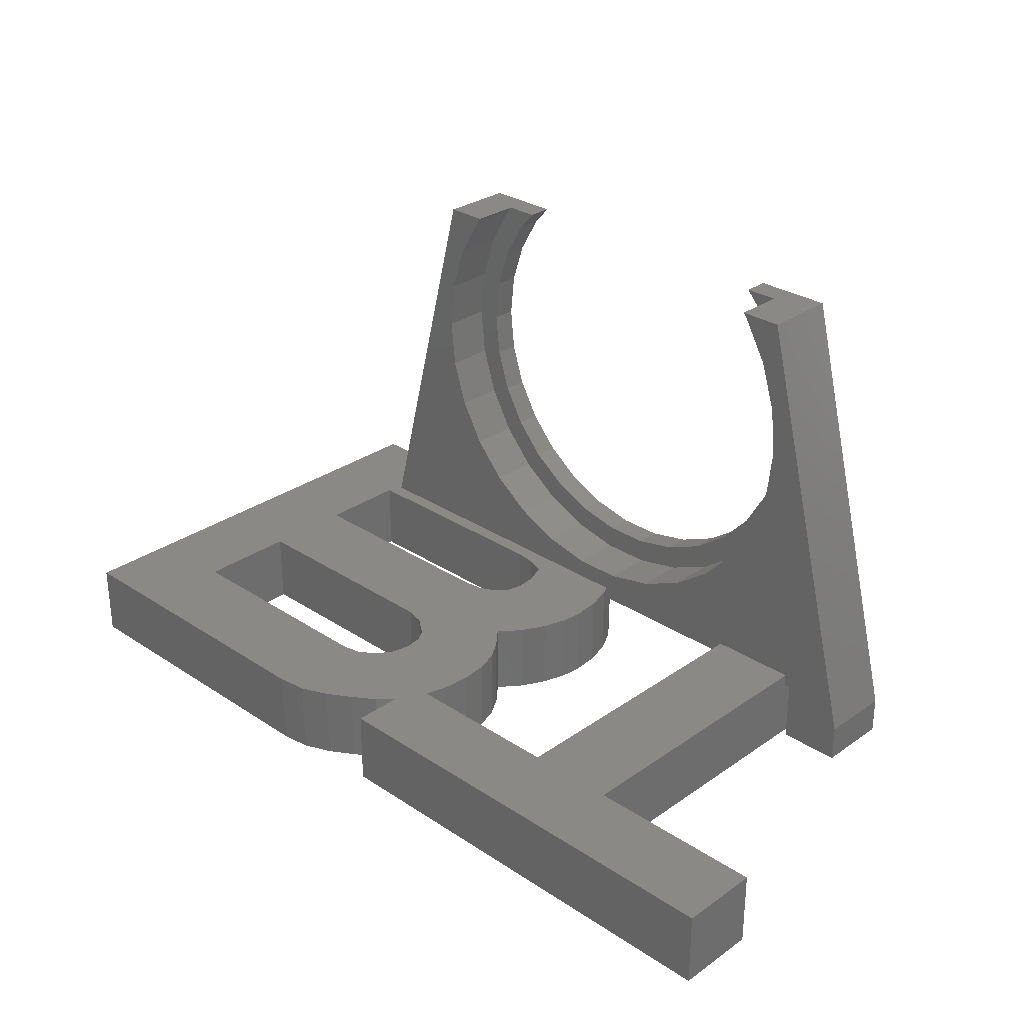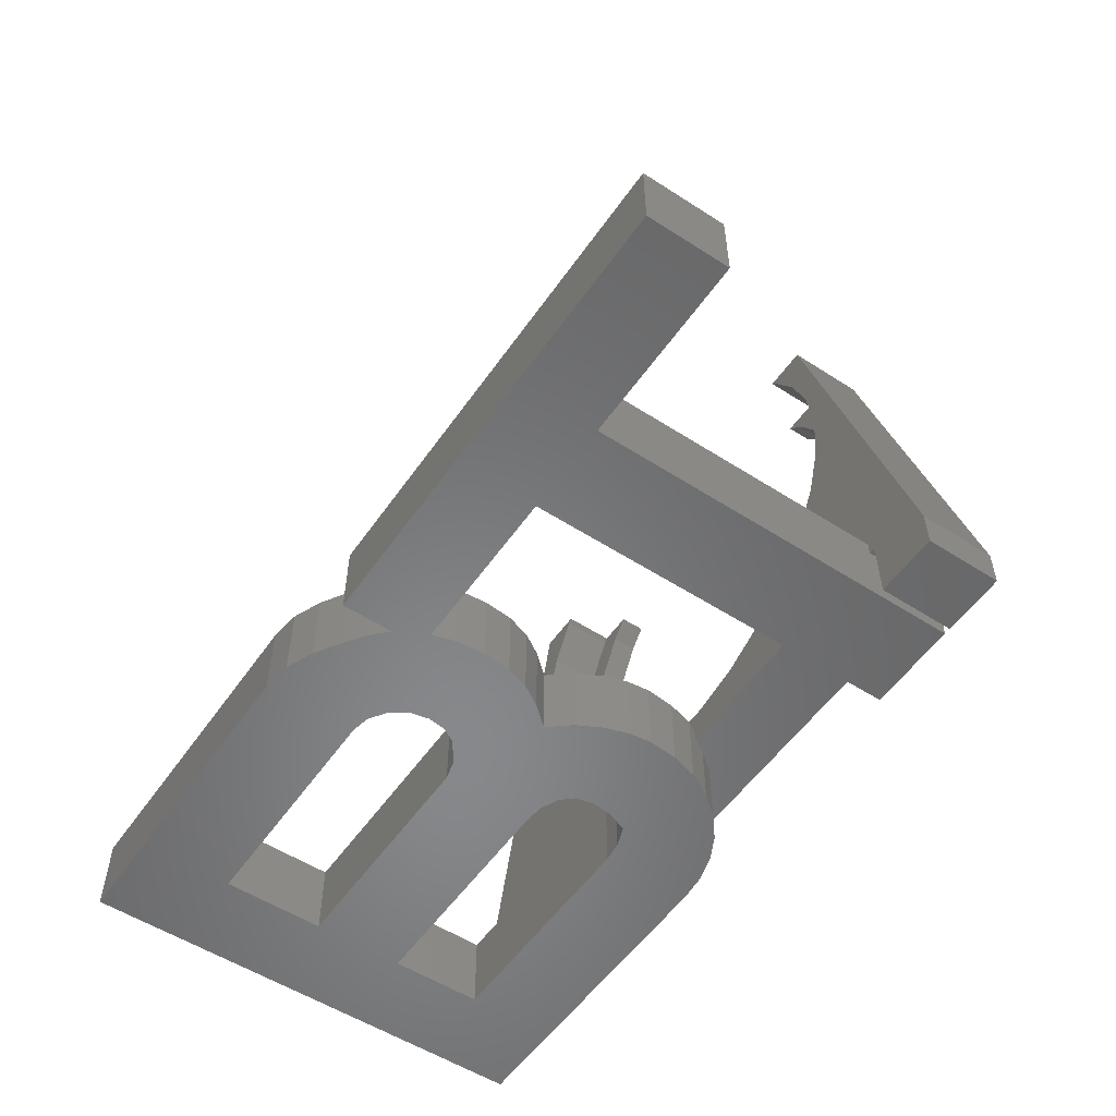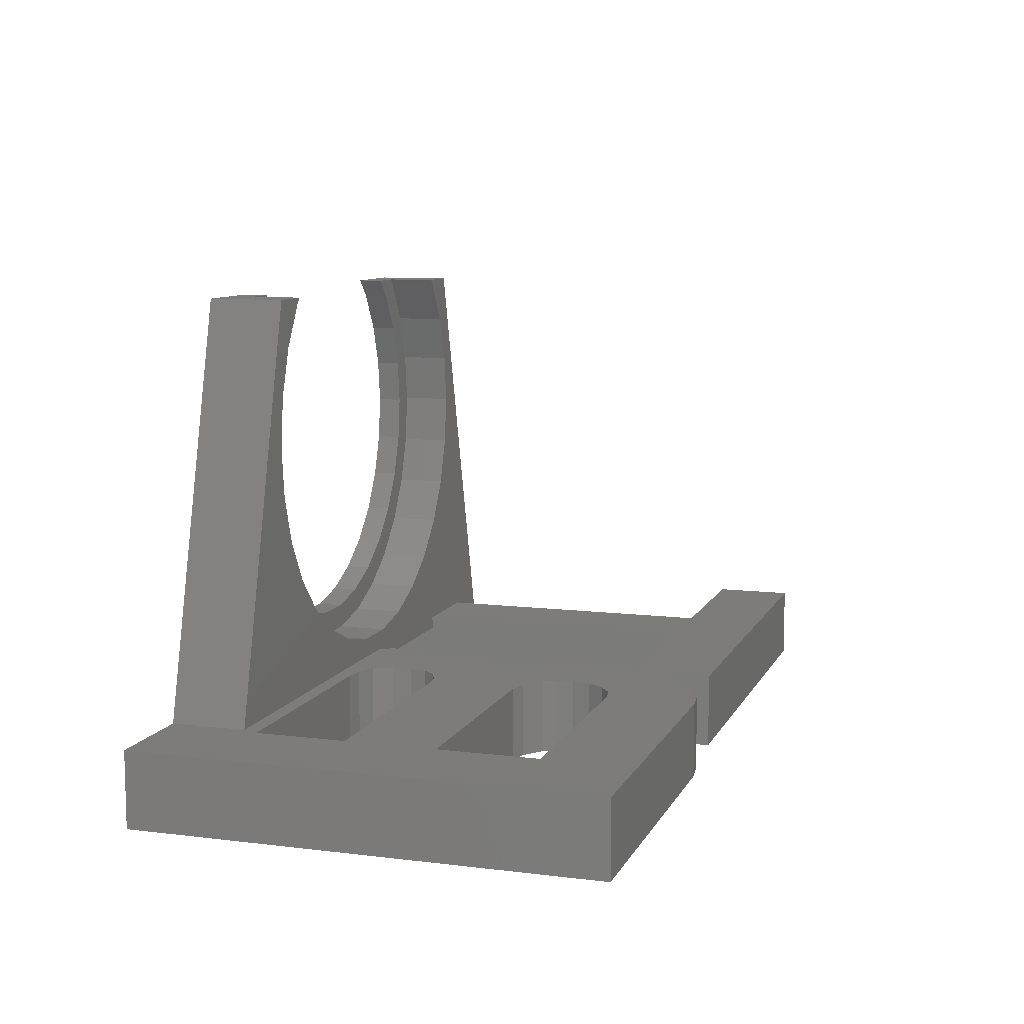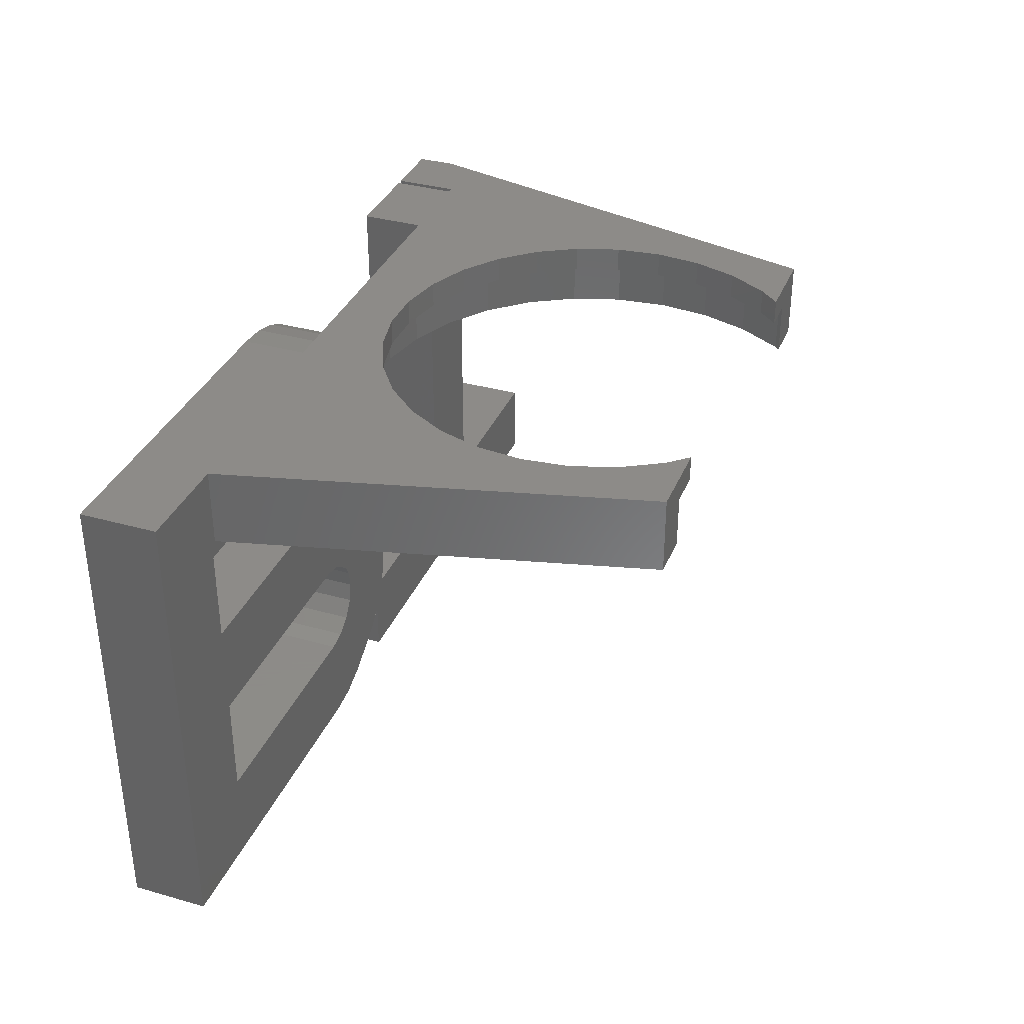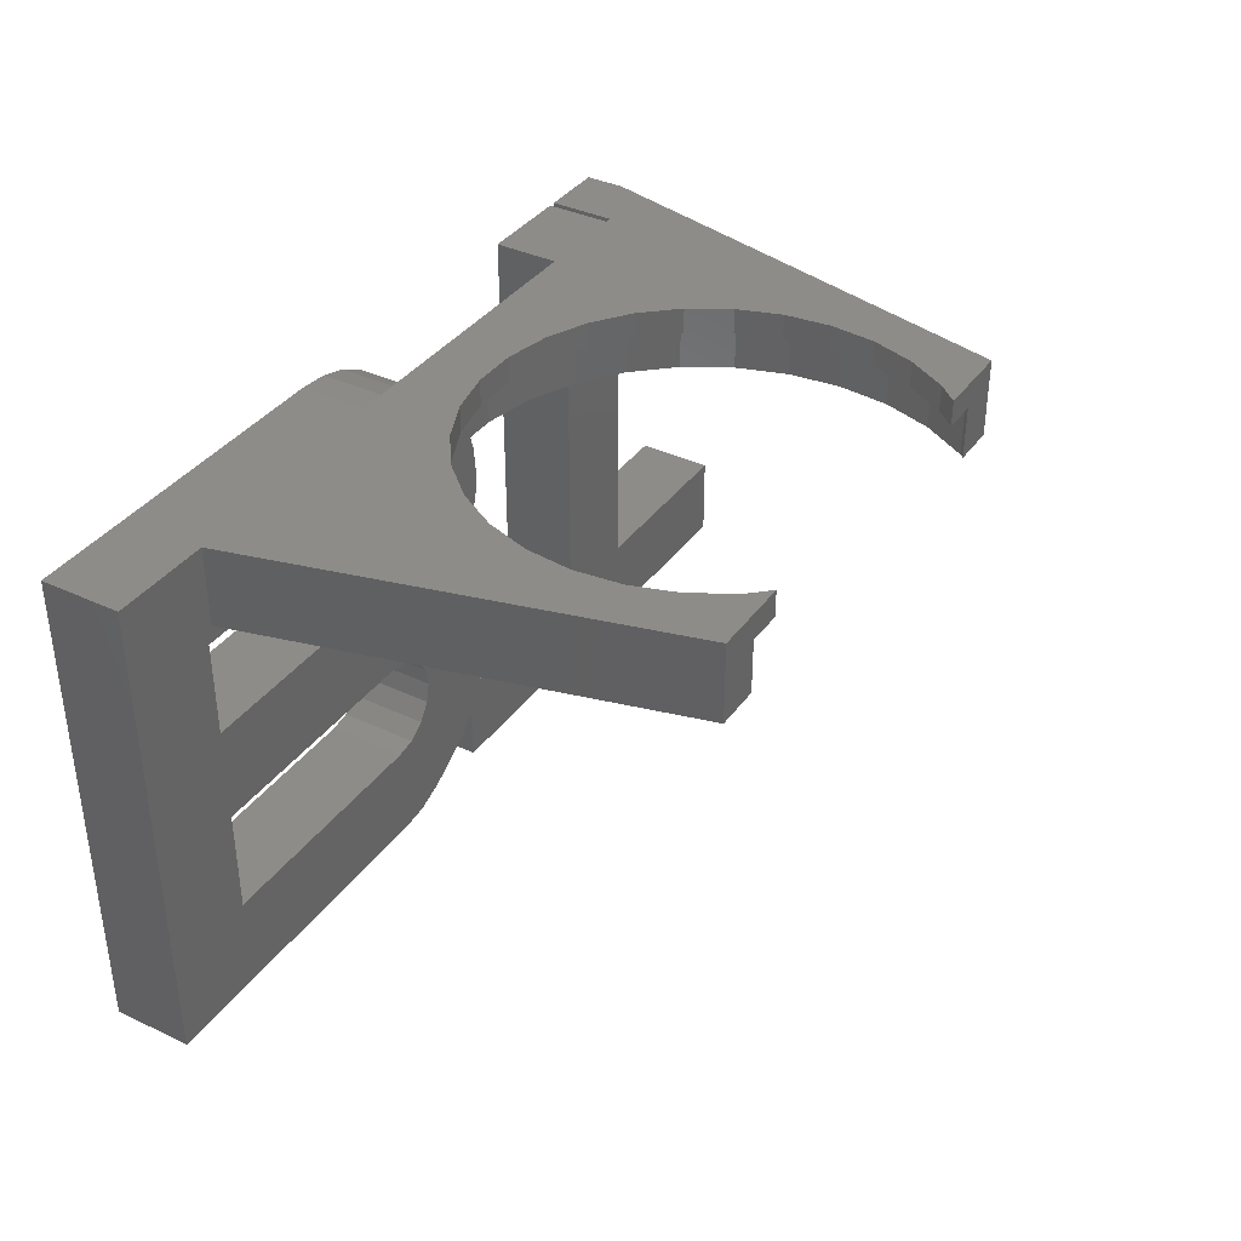
<metadata>
{"format":"stl","ext":"stl","renderer":"f3d","projection":"perspective","resolution":1024,"background":"white","views":[{"elev":29.3,"azim":44.2,"up":"+Z"},{"elev":-54.7,"azim":55.7,"up":"+Z"},{"elev":9.4,"azim":-72.2,"up":"+Z"},{"elev":35.1,"azim":-69.4,"up":"+Y"},{"elev":37.1,"azim":-58.7,"up":"+Y"}]}
</metadata>
<code>
# stl→obj: 228 verts, 464 faces
v -34.4 5.511e-16 6
v -26.73 5.511e-16 6
v -34.4 -1.837e-16 0
v -15.53 3.908e-15 33.41
v -18.5 4.47e-15 38
v 22.5 4.286e-16 5
v 27.5 1.837e-16 3
v 22.5 -1.837e-16 0
v -12.4 4.47e-15 38
v -13.75 4.285e-15 36.49
v -16.63 3.494e-15 30.03
v -15.53 2.215e-15 19.59
v -16.63 2.629e-15 22.97
v -17 3.062e-15 26.5
v -11.38 1.514e-15 13.87
v -13.75 1.838e-15 16.51
v -8.5 1.259e-15 11.78
v -5.253 1.082e-15 10.33
v -1.777 9.911e-16 9.593
v 1.777 9.911e-16 9.593
v 5.253 1.082e-15 10.33
v 11.38 1.514e-15 13.87
v 8.5 1.259e-15 11.78
v 13.75 1.838e-15 16.51
v 15.53 2.215e-15 19.59
v 17 3.062e-15 26.5
v 18.5 4.47e-15 38
v 16.63 2.629e-15 22.97
v 16.63 3.494e-15 30.03
v 15.53 3.908e-15 33.41
v 13.75 4.285e-15 36.49
v 12.4 4.47e-15 38
v 27.5 -1.837e-16 0
v 22 -1.837e-16 0
v 14.8 4.286e-16 5
v 22 4.286e-16 5
v -8.8 4.286e-16 5
v 14.8 -1.837e-16 0
v -8.8 -1.837e-16 0
v -34.4 -36.8 6
v -4.8 -25.6 6
v -5.1 -27.1 6
v -0.8 -33.2 6
v -27.2 -7.2 6
v 36.4 -36 6
v 0.4 -32 6
v 0.4 -36 6
v 1.6 -14.8 6
v 2.2 -12.9 6
v -4.8 -11.2 6
v 0.6 -16.7 6
v -5.1 -12.6 6
v 22 -29.6 6
v -8.8 -29.6 6
v -27.2 -29.6 6
v -8.8 -36.8 6
v 14.8 -29.6 6
v 1.714 -29.6 6
v 0.6 -20 6
v -0.8 -18.4 6
v -7.3 -14.2 6
v -5 -9.6 6
v -27.2 -21.6 6
v -5.6 -8 6
v 2.4 -11.2 6
v -26.73 -6 6
v 2.2 -8.9 6
v -7.2 -7.4 6
v -5.6 -23.2 6
v -5 -24.2 6
v -6 -13.6 6
v 1.179 -6 6
v 1.6 -6.8 6
v 1.6 -21.6 6
v -8.8 -14.4 6
v 2.2 -23.4 6
v -27.2 -14.4 6
v -8.8 -21.6 6
v -6 -28.4 6
v -2.5 -34.4 6
v -7.3 -29.3 6
v -4.4 -35.6 6
v -6.5 -36.5 6
v -8.8 -7.2 6
v 36.4 -29.6 6
v 22 -6 6
v 14.8 -6 6
v 2.4 -25.6 6
v 2.2 -27.9 6
v -7.2 -22 6
v -34.4 -36.8 4.507e-15
v -8.8 -29.6 3.625e-15
v -27.2 -29.6 3.625e-15
v -8.8 -14.4 1.763e-15
v -27.2 -21.6 2.645e-15
v -27.2 -14.4 1.763e-15
v -8.8 -7.2 8.817e-16
v -2.5 -1.8 2.204e-16
v -7.2 -7.4 9.062e-16
v -4.4 -0.8 9.797e-17
v -5.6 -8 9.797e-16
v -5 -9.6 1.176e-15
v -0.8 -3.2 3.919e-16
v 0.6 -4.9 6.001e-16
v -4.8 -11.2 1.372e-15
v 1.6 -6.8 8.327e-16
v -6 -13.6 1.665e-15
v 2.2 -8.9 1.09e-15
v -5 -24.2 2.964e-15
v 1.6 -21.6 2.645e-15
v -4.8 -25.6 3.135e-15
v -8.8 -21.6 2.645e-15
v 1.6 -14.8 1.812e-15
v 0.6 -16.7 2.045e-15
v -7.2 -22 2.694e-15
v -0.8 -18.4 2.253e-15
v 0.6 -20 2.449e-15
v -5.1 -27.1 3.319e-15
v 2.2 -23.4 2.866e-15
v 2.4 -25.6 3.135e-15
v -7.3 -29.3 3.588e-15
v 2.2 -27.9 3.417e-15
v 1.714 -29.6 3.625e-15
v 14.8 -29.6 3.625e-15
v 22 -29.6 3.625e-15
v -6.5 -36.5 4.47e-15
v -4.4 -35.6 4.36e-15
v 0.4 -36 4.409e-15
v 36.4 -29.6 3.625e-15
v 36.4 -36 4.409e-15
v -27.2 -7.2 8.817e-16
v -6.5 -0.2 2.449e-17
v 0.4 -32 3.919e-15
v -2.5 -34.4 4.213e-15
v -8.8 -36.8 4.507e-15
v -5.1 -12.6 1.543e-15
v 2.4 -11.2 1.372e-15
v -7.3 -14.2 1.739e-15
v 2.2 -12.9 1.58e-15
v -5.6 -23.2 2.841e-15
v -6 -28.4 3.478e-15
v -0.8 -33.2 4.066e-15
v -6.5 -0.2 5
v 14.8 -6 5
v 1.179 -6 5
v 0.6 -4.9 5
v -0.8 -3.2 5
v -2.5 -1.8 5
v -4.4 -0.8 5
v 22 -6 5
v 22.5 -6 5
v 22.5 -6 7.348e-16
v 27.5 -6 7.348e-16
v 27.5 -6 3
v 18.5 -6 38
v 12.4 -2 38
v 15.07 -2 38
v 15.07 -6 38
v 13.75 -2 36.49
v 15.53 -2 33.41
v 16.63 -2 30.03
v 17 -2 26.5
v 16.63 -2 22.97
v 15.53 -2 19.59
v 13.75 -2 16.51
v 11.38 -2 13.87
v 8.5 -2 11.78
v 5.253 -2 10.33
v 1.777 -2 9.593
v -1.777 -2 9.593
v -5.253 -2 10.33
v -8.5 -2 11.78
v -11.38 -2 13.87
v -13.75 -2 16.51
v -15.53 -2 19.59
v -16.63 -2 22.97
v -17 -2 26.5
v -16.63 -2 30.03
v -15.53 -2 33.41
v -13.75 -2 36.49
v -12.4 -2 38
v -15.07 -2 38
v -18.5 -6 38
v -15.07 -6 38
v -1.986 -6 7.604
v 1.986 -6 7.604
v 12.71 -6 12.38
v 15.37 -6 37.67
v 15.37 -6 15.33
v 17.36 -6 34.23
v 18.58 -6 30.45
v 19 -6 26.5
v 18.58 -6 22.55
v 17.36 -6 18.77
v 9.5 -6 10.05
v 5.871 -6 8.43
v -5.871 -6 8.43
v -9.5 -6 10.05
v -12.71 -6 12.38
v -15.37 -6 15.33
v -17.36 -6 18.77
v -18.58 -6 22.55
v -19 -6 26.5
v -18.58 -6 30.45
v -15.37 -6 37.67
v -17.36 -6 34.23
v 15.37 -2 37.67
v -18.58 -2 22.55
v -17.36 -2 18.77
v -15.37 -2 15.33
v -9.5 -2 10.05
v -12.71 -2 12.38
v -5.871 -2 8.43
v -1.986 -2 7.604
v 1.986 -2 7.604
v 5.871 -2 8.43
v 9.5 -2 10.05
v 12.71 -2 12.38
v 15.37 -2 15.33
v 17.36 -2 18.77
v 18.58 -2 22.55
v 17.36 -2 34.23
v 18.58 -2 30.45
v 19 -2 26.5
v -15.37 -2 37.67
v -17.36 -2 34.23
v -18.58 -2 30.45
v -19 -2 26.5
f 1 2 3
f 4 2 5
f 6 7 8
f 9 10 5
f 11 2 4
f 10 4 5
f 12 2 13
f 2 14 13
f 15 2 16
f 2 12 16
f 3 2 15
f 3 15 17
f 17 18 3
f 18 19 3
f 19 20 3
f 20 21 3
f 22 7 23
f 24 7 22
f 25 7 24
f 26 27 28
f 29 27 26
f 30 27 29
f 31 32 27
f 31 27 30
f 28 27 7
f 28 7 25
f 8 7 33
f 23 7 6
f 23 6 21
f 34 35 36
f 6 36 21
f 21 35 37
f 21 37 3
f 14 2 11
f 34 38 35
f 39 3 37
f 35 21 36
f 2 1 40
f 41 42 43
f 44 2 40
f 45 46 47
f 48 49 50
f 51 48 52
f 45 53 46
f 54 55 56
f 53 57 46
f 57 58 46
f 59 60 61
f 62 50 49
f 55 63 40
f 64 49 65
f 66 2 44
f 67 64 65
f 67 68 64
f 69 70 58
f 51 71 60
f 72 68 67
f 72 67 73
f 74 75 76
f 56 55 40
f 63 77 40
f 63 78 77
f 41 43 46
f 70 41 46
f 58 70 46
f 43 79 80
f 80 81 82
f 82 54 83
f 75 77 78
f 72 84 68
f 85 53 45
f 53 86 87
f 87 57 53
f 50 52 48
f 52 71 51
f 71 61 60
f 61 74 59
f 61 75 74
f 75 88 76
f 75 89 88
f 75 58 89
f 75 69 58
f 75 90 69
f 75 78 90
f 42 79 43
f 79 81 80
f 81 54 82
f 54 56 83
f 77 44 40
f 44 84 66
f 64 62 49
f 72 66 84
f 1 3 40
f 40 3 91
f 92 91 93
f 94 95 96
f 97 98 99
f 97 100 98
f 99 98 101
f 102 103 104
f 105 104 106
f 107 106 108
f 109 110 111
f 112 113 114
f 115 116 117
f 118 119 120
f 121 120 122
f 91 122 123
f 91 123 124
f 124 38 34
f 124 34 125
f 126 91 127
f 128 129 130
f 131 132 100
f 124 125 133
f 124 133 91
f 111 119 118
f 91 134 127
f 131 100 97
f 131 39 132
f 91 126 135
f 3 39 131
f 3 131 91
f 112 114 116
f 131 96 91
f 136 106 107
f 112 116 115
f 105 106 136
f 107 108 137
f 102 104 105
f 101 103 102
f 138 107 137
f 98 103 101
f 95 138 137
f 95 113 112
f 95 139 113
f 93 91 95
f 96 95 91
f 95 137 139
f 115 117 140
f 91 92 122
f 92 121 122
f 141 120 121
f 110 119 111
f 117 110 109
f 117 109 140
f 133 125 129
f 133 129 128
f 134 91 142
f 142 91 133
f 95 94 138
f 118 120 141
f 132 39 143
f 143 39 37
f 144 145 35
f 35 145 146
f 35 146 147
f 147 148 35
f 148 149 35
f 149 143 35
f 143 37 35
f 35 38 144
f 144 38 124
f 144 124 57
f 144 57 87
f 34 36 150
f 53 34 150
f 86 53 150
f 53 125 34
f 151 150 6
f 6 150 36
f 152 151 8
f 8 151 6
f 8 33 152
f 152 33 153
f 33 7 154
f 153 33 154
f 7 27 155
f 154 7 155
f 32 156 157
f 27 32 157
f 158 155 157
f 155 27 157
f 31 159 32
f 32 159 156
f 160 159 30
f 30 159 31
f 161 160 29
f 29 160 30
f 162 161 26
f 26 161 29
f 162 26 163
f 163 26 28
f 163 28 164
f 164 28 25
f 164 25 165
f 165 25 24
f 165 24 166
f 166 24 22
f 167 166 22
f 23 167 22
f 168 167 23
f 21 168 23
f 169 168 21
f 20 169 21
f 170 169 20
f 19 170 20
f 171 170 19
f 18 171 19
f 172 171 18
f 17 172 18
f 173 172 17
f 15 173 17
f 174 173 15
f 16 174 15
f 175 174 16
f 12 175 16
f 176 175 12
f 13 176 12
f 177 176 13
f 14 177 13
f 11 178 177
f 14 11 177
f 4 179 178
f 11 4 178
f 10 180 179
f 4 10 179
f 9 181 180
f 10 9 180
f 182 5 183
f 182 181 9
f 9 5 182
f 184 182 183
f 2 66 5
f 5 66 183
f 185 66 72
f 145 144 72
f 186 185 72
f 187 144 87
f 151 153 86
f 150 151 86
f 152 153 151
f 153 154 86
f 188 155 158
f 189 86 154
f 190 155 188
f 189 187 86
f 191 155 190
f 154 155 191
f 154 192 193
f 154 193 194
f 187 195 144
f 154 194 189
f 87 86 187
f 144 195 72
f 195 196 72
f 196 186 72
f 197 66 185
f 198 66 197
f 199 66 198
f 200 66 199
f 201 66 200
f 202 66 201
f 203 66 202
f 183 66 203
f 183 203 204
f 205 184 183
f 191 192 154
f 204 206 183
f 206 205 183
f 145 72 73
f 104 145 106
f 106 145 73
f 146 145 104
f 67 108 106
f 73 67 106
f 65 137 108
f 67 65 108
f 139 137 65
f 49 139 65
f 113 139 49
f 48 113 49
f 114 113 48
f 51 114 48
f 116 114 51
f 60 116 51
f 59 117 116
f 60 59 116
f 74 110 117
f 59 74 117
f 76 119 110
f 74 76 110
f 88 120 119
f 76 88 119
f 122 120 88
f 89 122 88
f 123 122 89
f 58 123 89
f 58 57 123
f 123 57 124
f 53 85 125
f 125 85 129
f 129 85 45
f 130 129 45
f 45 47 128
f 130 45 128
f 46 133 47
f 47 133 128
f 142 133 46
f 43 142 46
f 134 142 43
f 80 134 43
f 127 134 80
f 82 127 80
f 126 127 82
f 83 126 82
f 135 126 83
f 56 135 83
f 56 40 91
f 135 56 91
f 94 96 75
f 75 96 77
f 77 96 131
f 44 77 131
f 75 61 94
f 94 61 138
f 61 71 138
f 138 71 107
f 71 52 107
f 107 52 136
f 52 50 136
f 136 50 105
f 62 102 50
f 50 102 105
f 64 101 62
f 62 101 102
f 64 68 99
f 101 64 99
f 68 84 97
f 99 68 97
f 131 97 84
f 44 131 84
f 92 93 54
f 54 93 55
f 55 93 95
f 63 55 95
f 54 81 92
f 92 81 121
f 81 79 121
f 121 79 141
f 79 42 141
f 141 42 118
f 42 41 118
f 118 41 111
f 70 109 41
f 41 109 111
f 69 140 70
f 70 140 109
f 69 90 115
f 140 69 115
f 90 78 112
f 115 90 112
f 95 112 78
f 63 95 78
f 146 104 103
f 147 146 103
f 103 98 147
f 147 98 148
f 98 100 148
f 148 100 149
f 100 132 149
f 149 132 143
f 207 188 157
f 157 188 158
f 208 209 210
f 211 208 212
f 212 208 210
f 174 208 211
f 172 173 213
f 170 171 214
f 169 170 215
f 168 169 216
f 167 168 217
f 166 167 218
f 165 166 219
f 164 165 220
f 163 164 221
f 174 175 208
f 159 160 222
f 161 162 223
f 207 159 222
f 222 160 223
f 160 161 223
f 223 162 224
f 224 163 221
f 221 164 220
f 220 165 219
f 176 177 208
f 219 166 218
f 218 167 217
f 217 168 216
f 216 169 215
f 215 170 214
f 214 171 213
f 171 172 213
f 213 173 211
f 173 174 211
f 162 163 224
f 178 208 177
f 182 208 178
f 182 178 179
f 182 179 180
f 182 180 181
f 225 208 182
f 226 208 225
f 227 208 226
f 228 208 227
f 156 207 157
f 156 159 207
f 175 176 208
f 182 184 205
f 225 182 205
f 225 205 206
f 226 225 206
f 226 206 204
f 227 226 204
f 227 204 203
f 228 227 203
f 203 202 208
f 228 203 208
f 202 201 209
f 208 202 209
f 201 200 210
f 209 201 210
f 200 199 212
f 210 200 212
f 199 198 211
f 212 199 211
f 198 197 213
f 211 198 213
f 197 185 214
f 213 197 214
f 185 186 215
f 214 185 215
f 186 196 216
f 215 186 216
f 196 195 217
f 216 196 217
f 195 187 218
f 217 195 218
f 189 219 187
f 187 219 218
f 194 220 189
f 189 220 219
f 193 221 194
f 194 221 220
f 192 224 193
f 193 224 221
f 192 191 224
f 224 191 223
f 191 190 223
f 223 190 222
f 190 188 222
f 222 188 207

</code>
